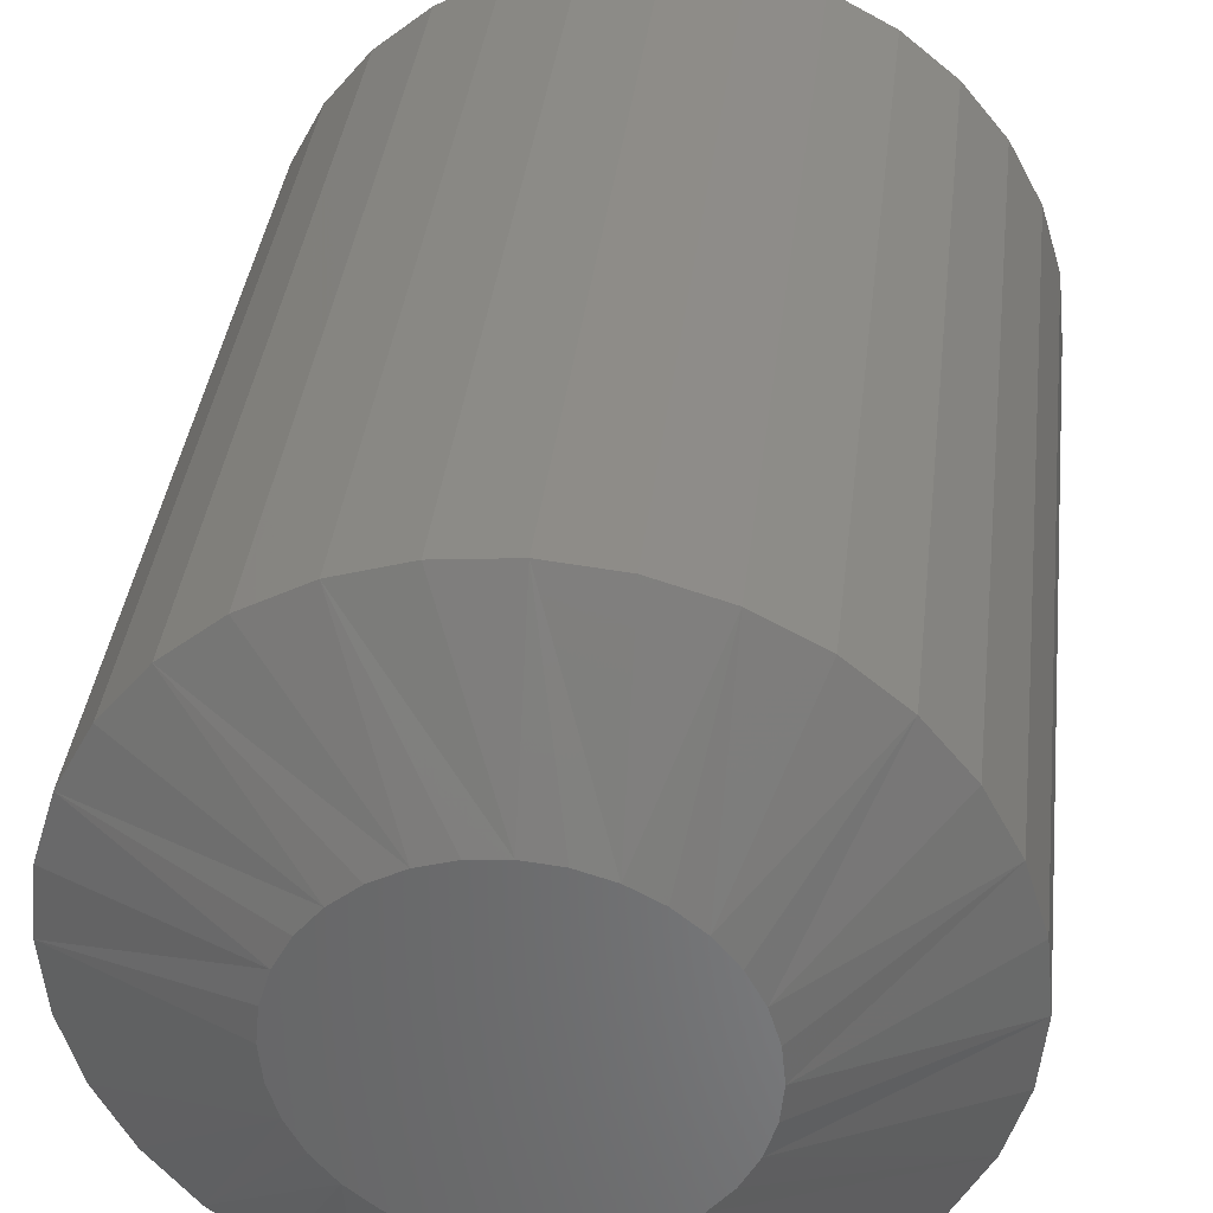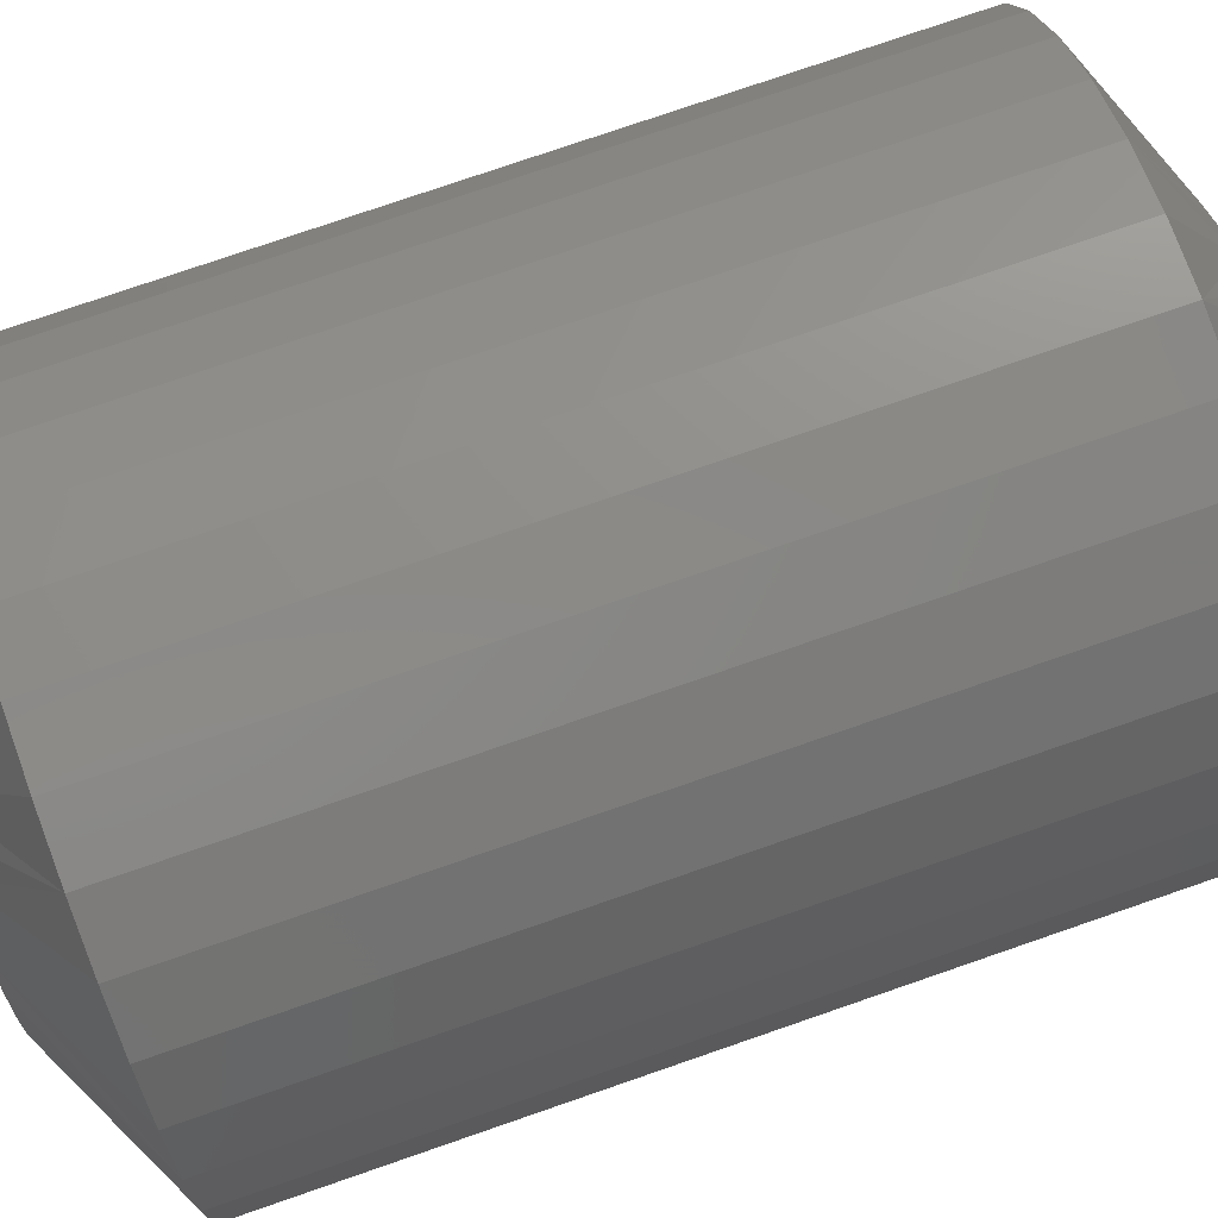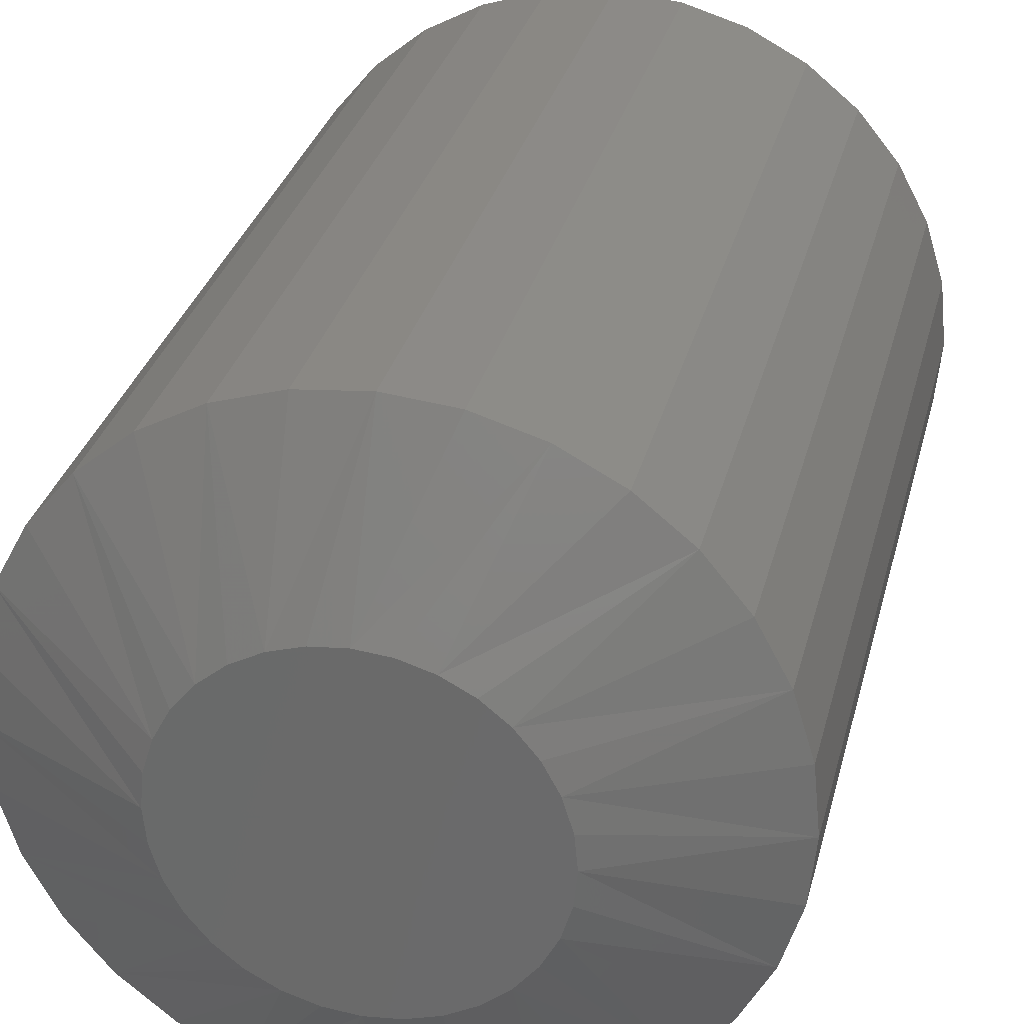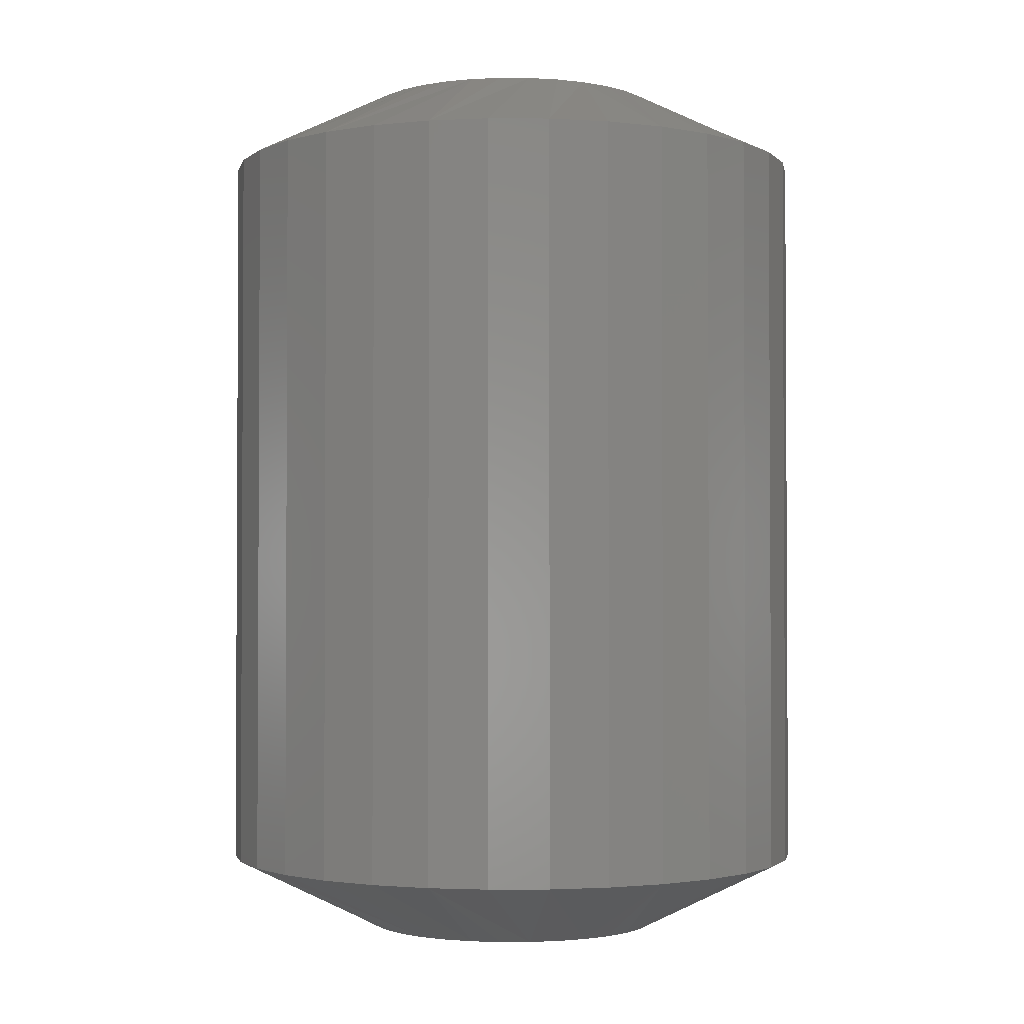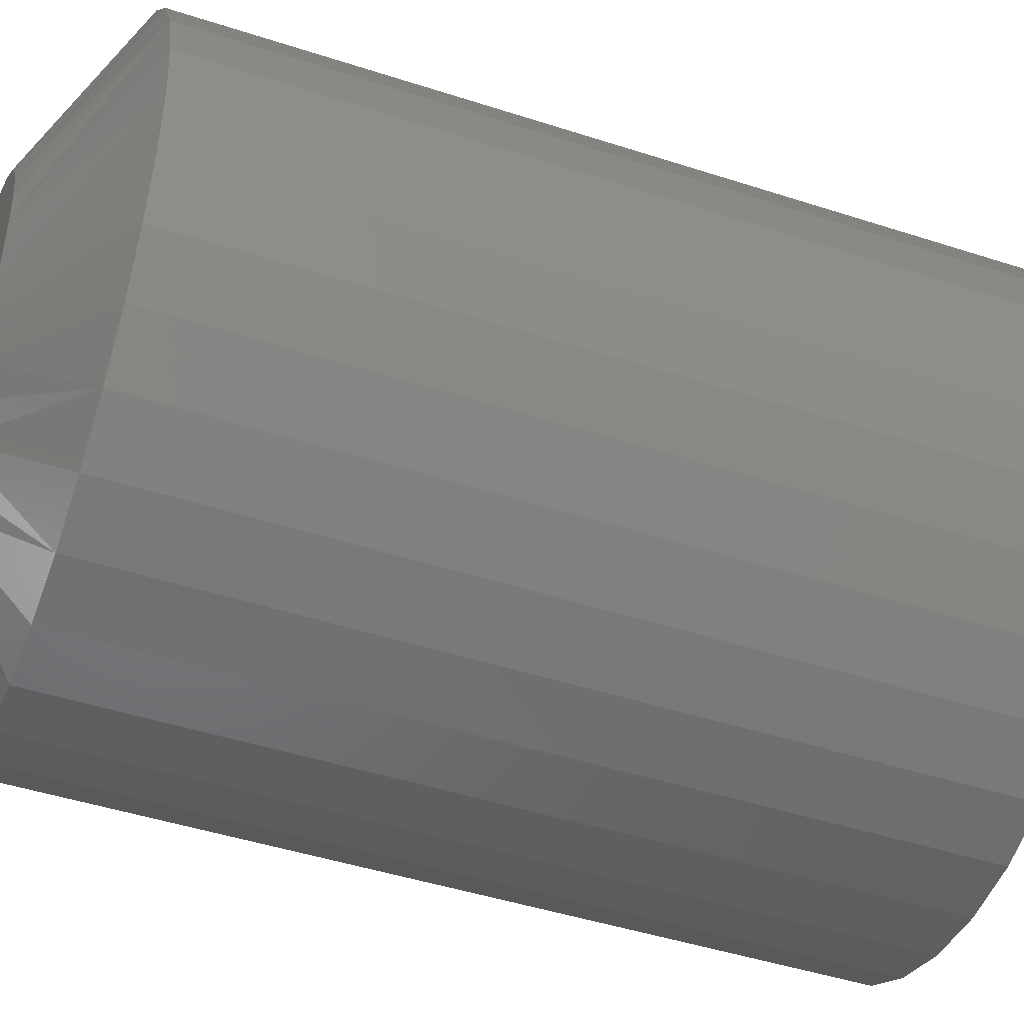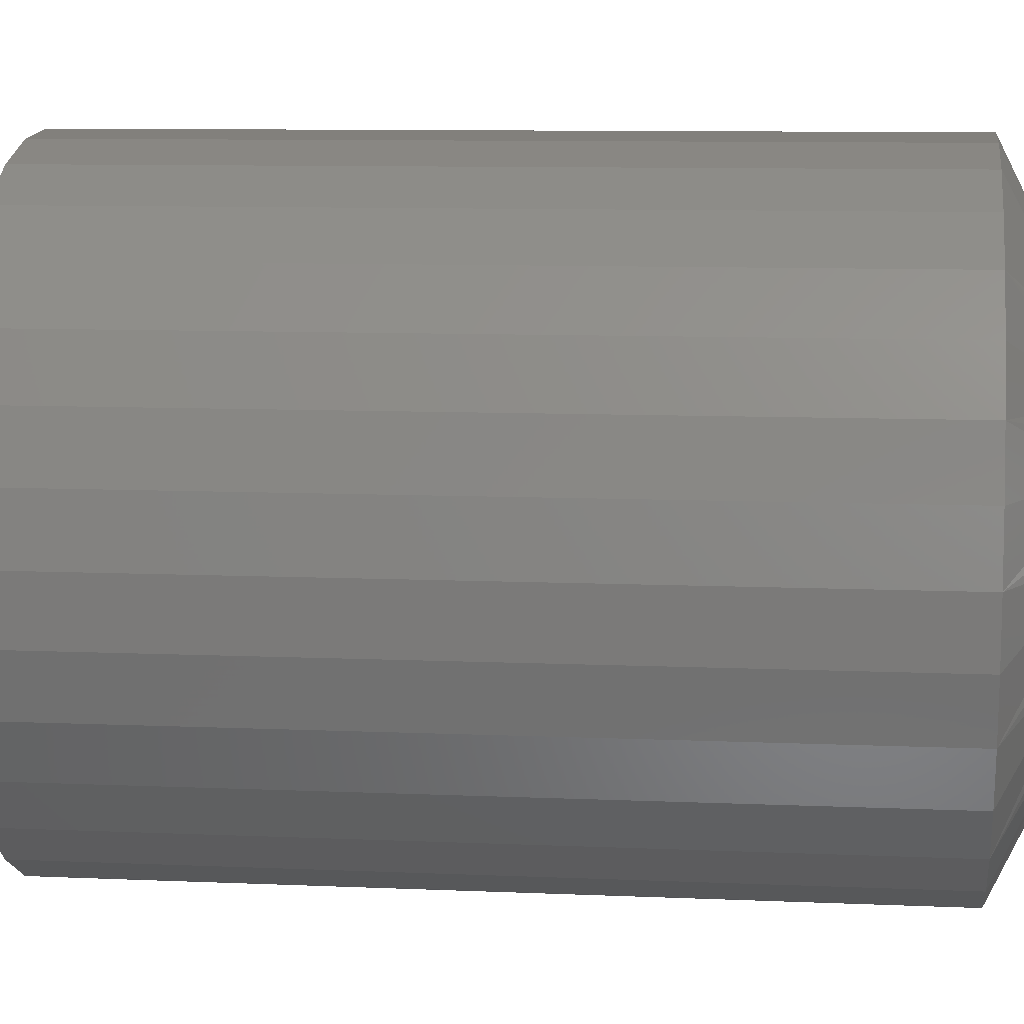
<metadata>
{"format":"stl","ext":"stl","renderer":"f3d","projection":"perspective","resolution":1024,"background":"white","views":[{"elev":36.0,"azim":6.4,"up":"+Z"},{"elev":77.5,"azim":-109.0,"up":"+Z"},{"elev":30.3,"azim":-166.5,"up":"+Z"},{"elev":-1.9,"azim":-51.9,"up":"+Y"},{"elev":-44.9,"azim":69.2,"up":"+Z"},{"elev":9.2,"azim":-83.3,"up":"+Z"}]}
</metadata>
<code>
# stl→obj: 128 verts, 252 faces
v 0.6553 -0.007812 0.1263
v 0.6553 -0.08594 0.1263
v 0.6547 -0.007812 0.1202
v 0.6547 -0.08594 0.1202
v 0.6529 -0.007812 0.1142
v 0.6529 -0.08594 0.1142
v 0.6499 -0.007812 0.1088
v 0.6499 -0.08594 0.1088
v 0.646 -0.007812 0.104
v 0.646 -0.08594 0.104
v 0.6412 -0.007812 0.1001
v 0.6412 -0.08594 0.1001
v 0.6358 -0.007812 0.09714
v 0.6358 -0.08594 0.09714
v 0.6298 -0.007812 0.09534
v 0.6298 -0.08594 0.09534
v 0.6237 -0.007812 0.09474
v 0.6237 -0.08594 0.09474
v 0.6175 -0.007812 0.09534
v 0.6175 -0.08594 0.09534
v 0.6116 -0.007812 0.09714
v 0.6116 -0.08594 0.09714
v 0.6061 -0.007812 0.1001
v 0.6061 -0.08594 0.1001
v 0.6014 -0.007812 0.104
v 0.6014 -0.08594 0.104
v 0.5974 -0.007812 0.1088
v 0.5974 -0.08594 0.1088
v 0.5945 -0.007812 0.1142
v 0.5945 -0.08594 0.1142
v 0.5927 -0.007812 0.1202
v 0.5927 -0.08594 0.1202
v 0.5921 -0.007812 0.1263
v 0.5921 -0.08594 0.1263
v 0.5927 -0.007812 0.1325
v 0.5927 -0.08594 0.1325
v 0.5945 -0.007812 0.1384
v 0.5945 -0.08594 0.1384
v 0.5974 -0.007812 0.1439
v 0.5974 -0.08594 0.1439
v 0.6014 -0.007812 0.1486
v 0.6014 -0.08594 0.1486
v 0.6061 -0.007812 0.1526
v 0.6061 -0.08594 0.1526
v 0.6116 -0.007812 0.1555
v 0.6116 -0.08594 0.1555
v 0.6175 -0.007812 0.1573
v 0.6175 -0.08594 0.1573
v 0.6237 -0.007812 0.1579
v 0.6237 -0.08594 0.1579
v 0.6298 -0.007812 0.1573
v 0.6298 -0.08594 0.1573
v 0.6358 -0.007812 0.1555
v 0.6358 -0.08594 0.1555
v 0.6412 -0.007812 0.1526
v 0.6412 -0.08594 0.1526
v 0.646 -0.007812 0.1486
v 0.646 -0.08594 0.1486
v 0.6499 -0.007812 0.1439
v 0.6499 -0.08594 0.1439
v 0.6529 -0.007812 0.1384
v 0.6529 -0.08594 0.1384
v 0.6547 -0.007812 0.1325
v 0.6547 -0.08594 0.1325
v 0.635 -0.09375 0.1376
v 0.6124 -0.09375 0.1376
v 0.6104 -0.09375 0.1352
v 0.6369 -0.09375 0.1352
v 0.6089 -0.09375 0.1324
v 0.6384 -0.09375 0.1324
v 0.6384 -0.09375 0.1202
v 0.6104 -0.09375 0.1175
v 0.6369 -0.09375 0.1175
v 0.6124 -0.09375 0.115
v 0.635 -0.09375 0.115
v 0.6148 -0.09375 0.1131
v 0.6325 -0.09375 0.1131
v 0.6176 -0.09375 0.1116
v 0.6206 -0.09375 0.1107
v 0.6298 -0.09375 0.1116
v 0.6237 -0.09375 0.1104
v 0.6268 -0.09375 0.1107
v 0.6325 -0.09375 0.1396
v 0.6298 -0.09375 0.1411
v 0.6268 -0.09375 0.142
v 0.6237 -0.09375 0.1423
v 0.6206 -0.09375 0.142
v 0.6176 -0.09375 0.1411
v 0.6148 -0.09375 0.1396
v 0.6393 -0.09375 0.1294
v 0.608 -0.09375 0.1294
v 0.6396 -0.09375 0.1263
v 0.6077 -0.09375 0.1263
v 0.6393 -0.09375 0.1232
v 0.608 -0.09375 0.1232
v 0.6089 -0.09375 0.1202
v 0.6104 0 0.1352
v 0.6124 0 0.1376
v 0.635 0 0.1376
v 0.6369 0 0.1352
v 0.6089 0 0.1324
v 0.6384 0 0.1324
v 0.6369 0 0.1175
v 0.6104 0 0.1175
v 0.6384 0 0.1202
v 0.6124 0 0.115
v 0.635 0 0.115
v 0.6148 0 0.1131
v 0.6325 0 0.1131
v 0.6176 0 0.1116
v 0.6206 0 0.1107
v 0.6298 0 0.1116
v 0.6237 0 0.1104
v 0.6268 0 0.1107
v 0.6325 0 0.1396
v 0.6148 0 0.1396
v 0.6176 0 0.1411
v 0.6206 0 0.142
v 0.6237 0 0.1423
v 0.6268 0 0.142
v 0.6298 0 0.1411
v 0.6089 0 0.1202
v 0.608 0 0.1232
v 0.6393 0 0.1232
v 0.6077 0 0.1263
v 0.6396 0 0.1263
v 0.608 0 0.1294
v 0.6393 0 0.1294
f 1 2 3
f 3 2 4
f 3 4 5
f 5 4 6
f 5 6 7
f 7 6 8
f 7 8 9
f 9 8 10
f 9 10 11
f 11 10 12
f 11 12 13
f 13 12 14
f 13 14 15
f 15 14 16
f 15 16 17
f 17 16 18
f 17 18 19
f 19 18 20
f 19 20 21
f 21 20 22
f 21 22 23
f 23 22 24
f 23 24 25
f 25 24 26
f 25 26 27
f 27 26 28
f 27 28 29
f 29 28 30
f 29 30 31
f 31 30 32
f 31 32 33
f 33 32 34
f 33 34 35
f 35 34 36
f 35 36 37
f 37 36 38
f 37 38 39
f 39 38 40
f 39 40 41
f 41 40 42
f 41 42 43
f 43 42 44
f 43 44 45
f 45 44 46
f 45 46 47
f 47 46 48
f 47 48 49
f 49 48 50
f 49 50 51
f 51 50 52
f 51 52 53
f 53 52 54
f 53 54 55
f 55 54 56
f 55 56 57
f 57 56 58
f 57 58 59
f 59 58 60
f 59 60 61
f 61 60 62
f 61 62 63
f 63 62 64
f 63 64 1
f 1 64 2
f 65 66 67
f 65 67 68
f 68 67 69
f 68 69 70
f 71 72 73
f 73 72 74
f 73 74 75
f 75 74 76
f 75 76 77
f 76 78 77
f 77 78 79
f 77 79 80
f 79 81 80
f 80 81 82
f 83 84 85
f 83 85 86
f 83 86 87
f 83 87 88
f 83 88 89
f 83 89 66
f 83 66 65
f 70 69 90
f 90 69 91
f 90 91 92
f 92 91 93
f 92 93 94
f 94 93 95
f 94 95 71
f 71 95 96
f 71 96 72
f 71 6 4
f 96 95 30
f 96 30 28
f 96 28 26
f 72 96 26
f 74 72 26
f 74 26 24
f 74 24 22
f 76 74 22
f 78 76 22
f 78 22 20
f 78 20 18
f 79 78 18
f 81 79 18
f 81 18 16
f 81 16 14
f 82 81 14
f 80 82 14
f 80 14 12
f 80 12 10
f 77 80 10
f 75 77 10
f 75 10 8
f 75 8 6
f 73 75 6
f 71 73 6
f 93 34 32
f 93 32 30
f 93 30 95
f 2 92 94
f 2 94 71
f 2 71 4
f 69 38 36
f 70 90 62
f 70 62 60
f 70 60 58
f 68 70 58
f 65 68 58
f 65 58 56
f 65 56 54
f 83 65 54
f 84 83 54
f 84 54 52
f 84 52 50
f 85 84 50
f 86 85 50
f 86 50 48
f 86 48 46
f 87 86 46
f 88 87 46
f 88 46 44
f 88 44 42
f 89 88 42
f 66 89 42
f 66 42 40
f 66 40 38
f 67 66 38
f 69 67 38
f 92 2 64
f 92 64 62
f 92 62 90
f 34 93 91
f 34 91 69
f 34 69 36
f 97 98 99
f 100 97 99
f 101 97 100
f 102 101 100
f 103 104 105
f 106 104 103
f 107 106 103
f 108 106 107
f 109 108 107
f 109 110 108
f 111 110 109
f 112 111 109
f 112 113 111
f 114 113 112
f 115 99 98
f 115 98 116
f 115 116 117
f 115 117 118
f 115 118 119
f 115 119 120
f 115 120 121
f 104 122 105
f 105 122 123
f 105 123 124
f 124 123 125
f 124 125 126
f 126 125 127
f 126 127 128
f 128 127 101
f 128 101 102
f 3 5 105
f 29 123 122
f 27 29 122
f 25 27 122
f 25 122 104
f 25 104 106
f 23 25 106
f 21 23 106
f 21 106 108
f 21 108 110
f 19 21 110
f 17 19 110
f 17 110 111
f 17 111 113
f 15 17 113
f 13 15 113
f 13 113 114
f 13 114 112
f 11 13 112
f 9 11 112
f 9 112 109
f 9 109 107
f 7 9 107
f 5 7 107
f 5 107 103
f 5 103 105
f 1 3 105
f 1 105 124
f 1 124 126
f 125 123 29
f 125 29 31
f 125 31 33
f 35 37 101
f 61 128 102
f 59 61 102
f 57 59 102
f 57 102 100
f 57 100 99
f 55 57 99
f 53 55 99
f 53 99 115
f 53 115 121
f 51 53 121
f 49 51 121
f 49 121 120
f 49 120 119
f 47 49 119
f 45 47 119
f 45 119 118
f 45 118 117
f 43 45 117
f 41 43 117
f 41 117 116
f 41 116 98
f 39 41 98
f 37 39 98
f 37 98 97
f 37 97 101
f 33 35 101
f 33 101 127
f 33 127 125
f 126 128 61
f 126 61 63
f 126 63 1

</code>
